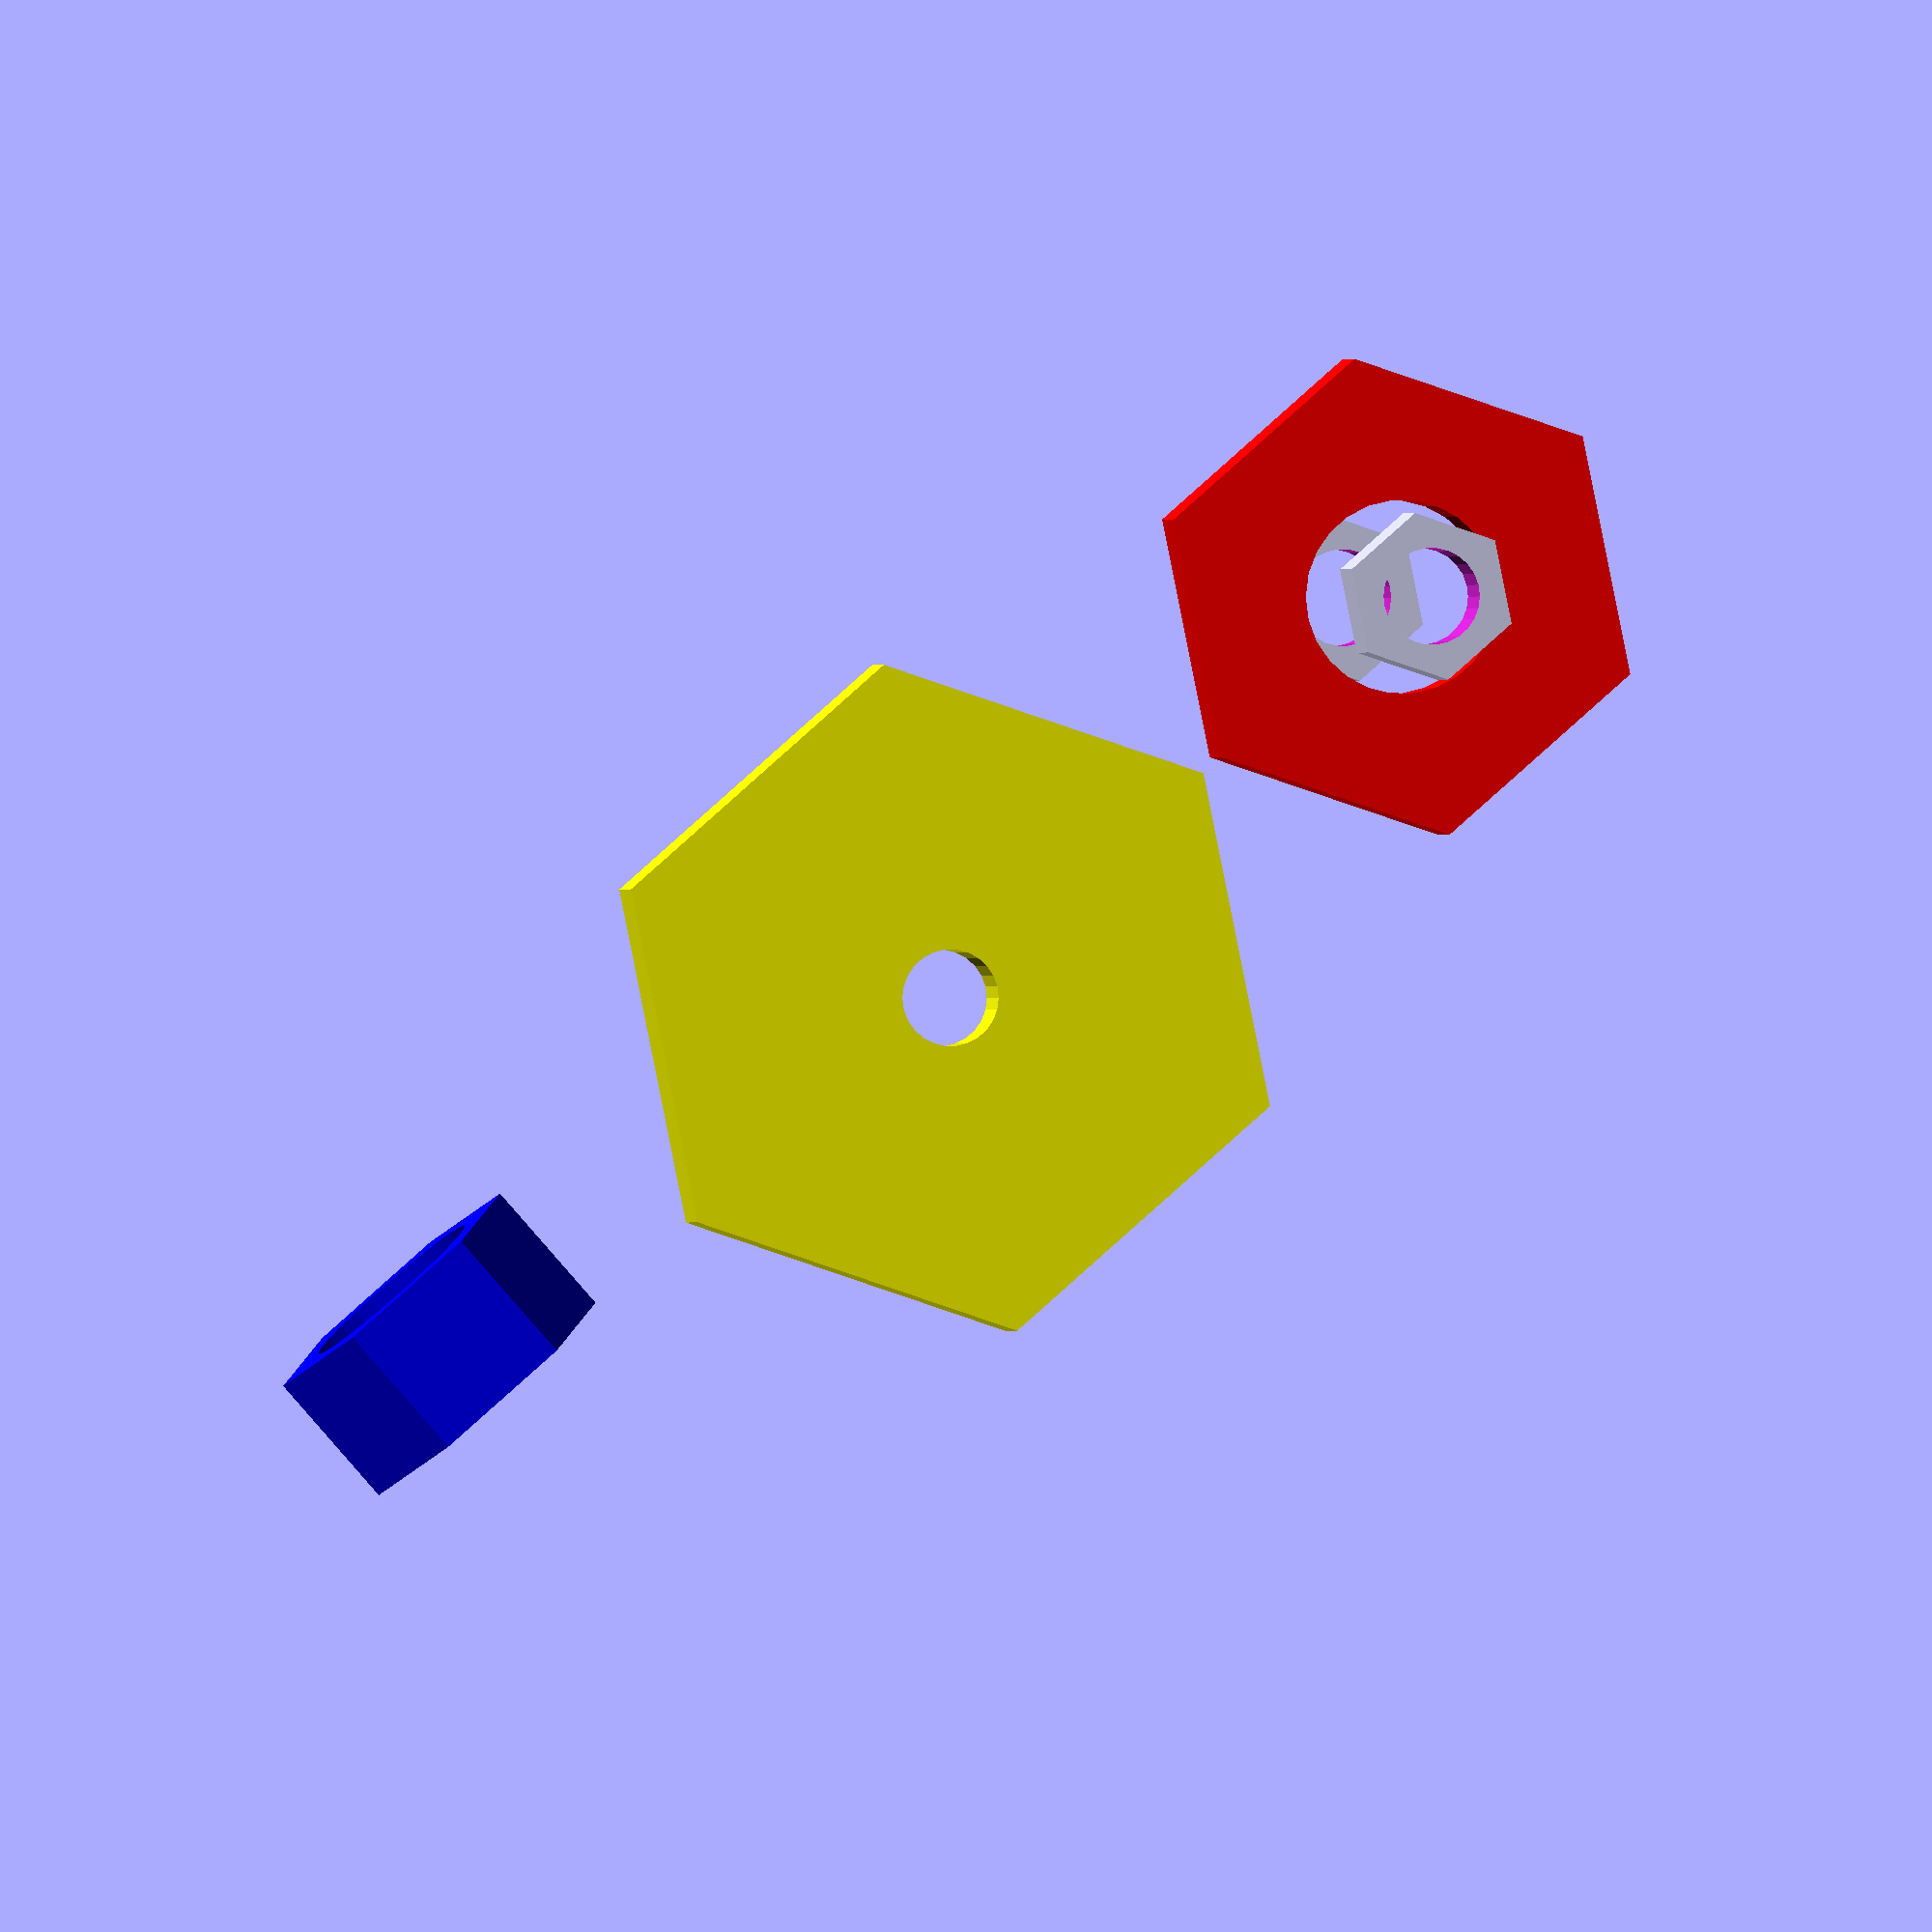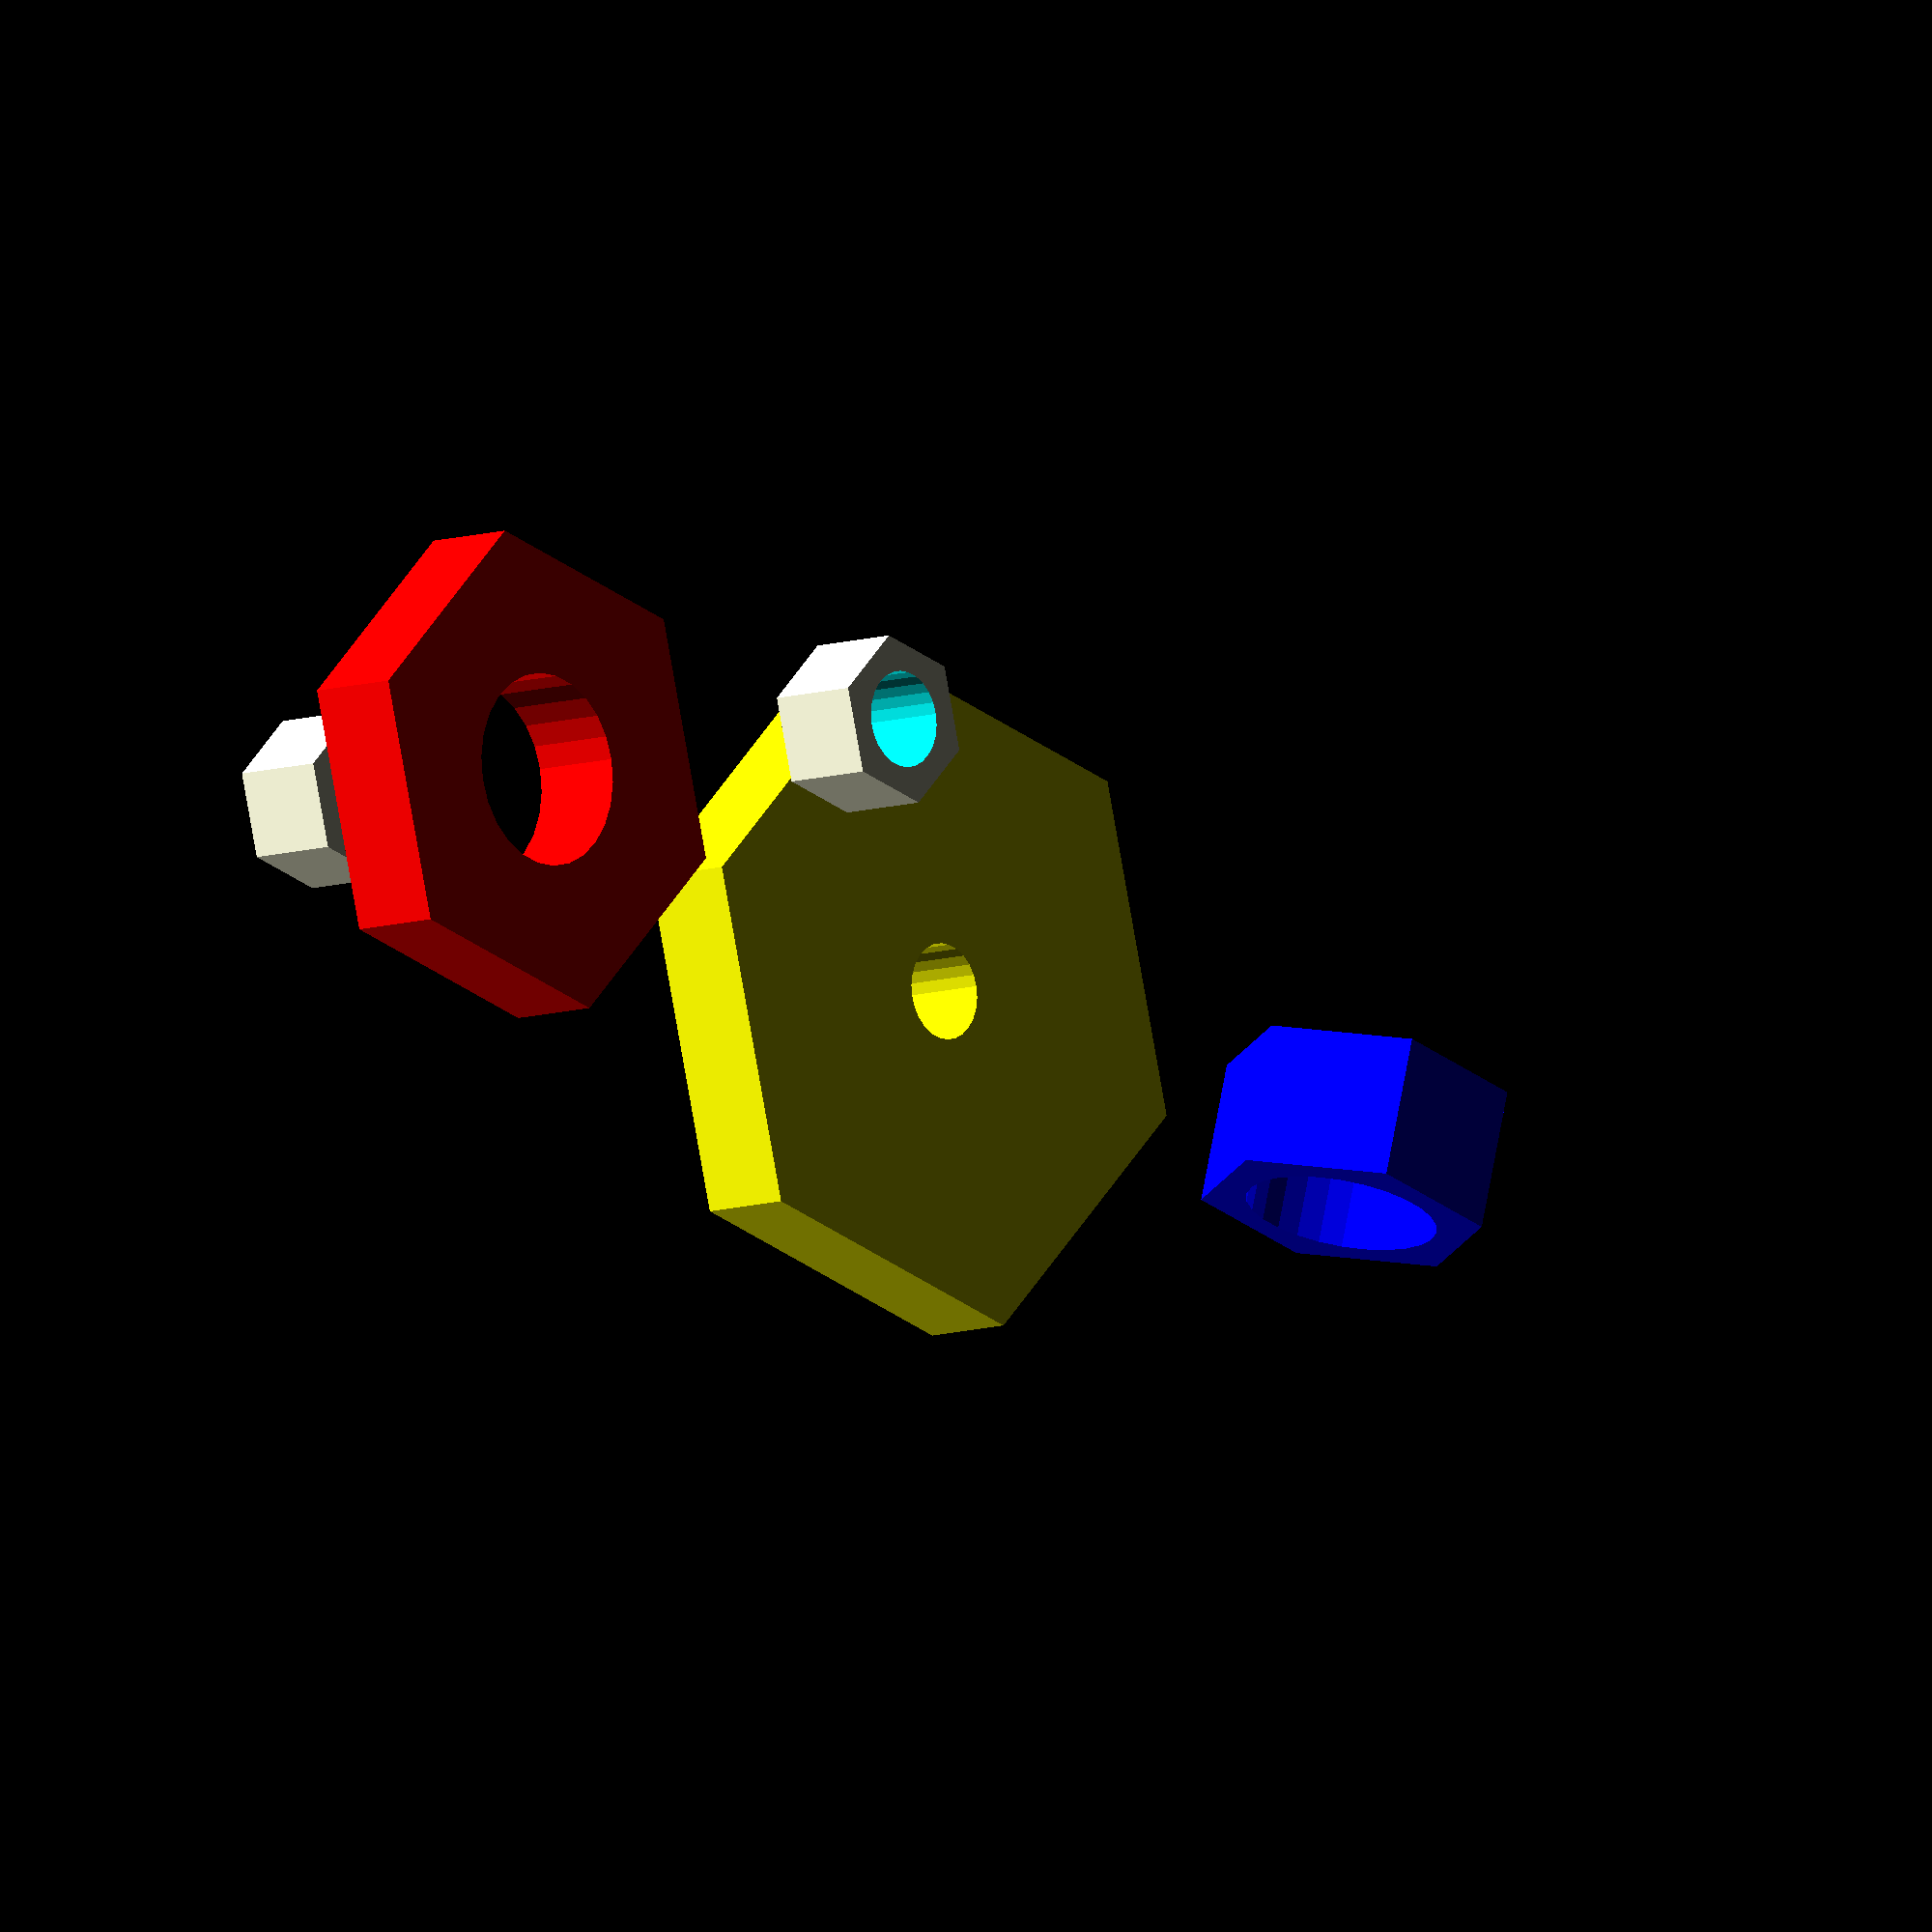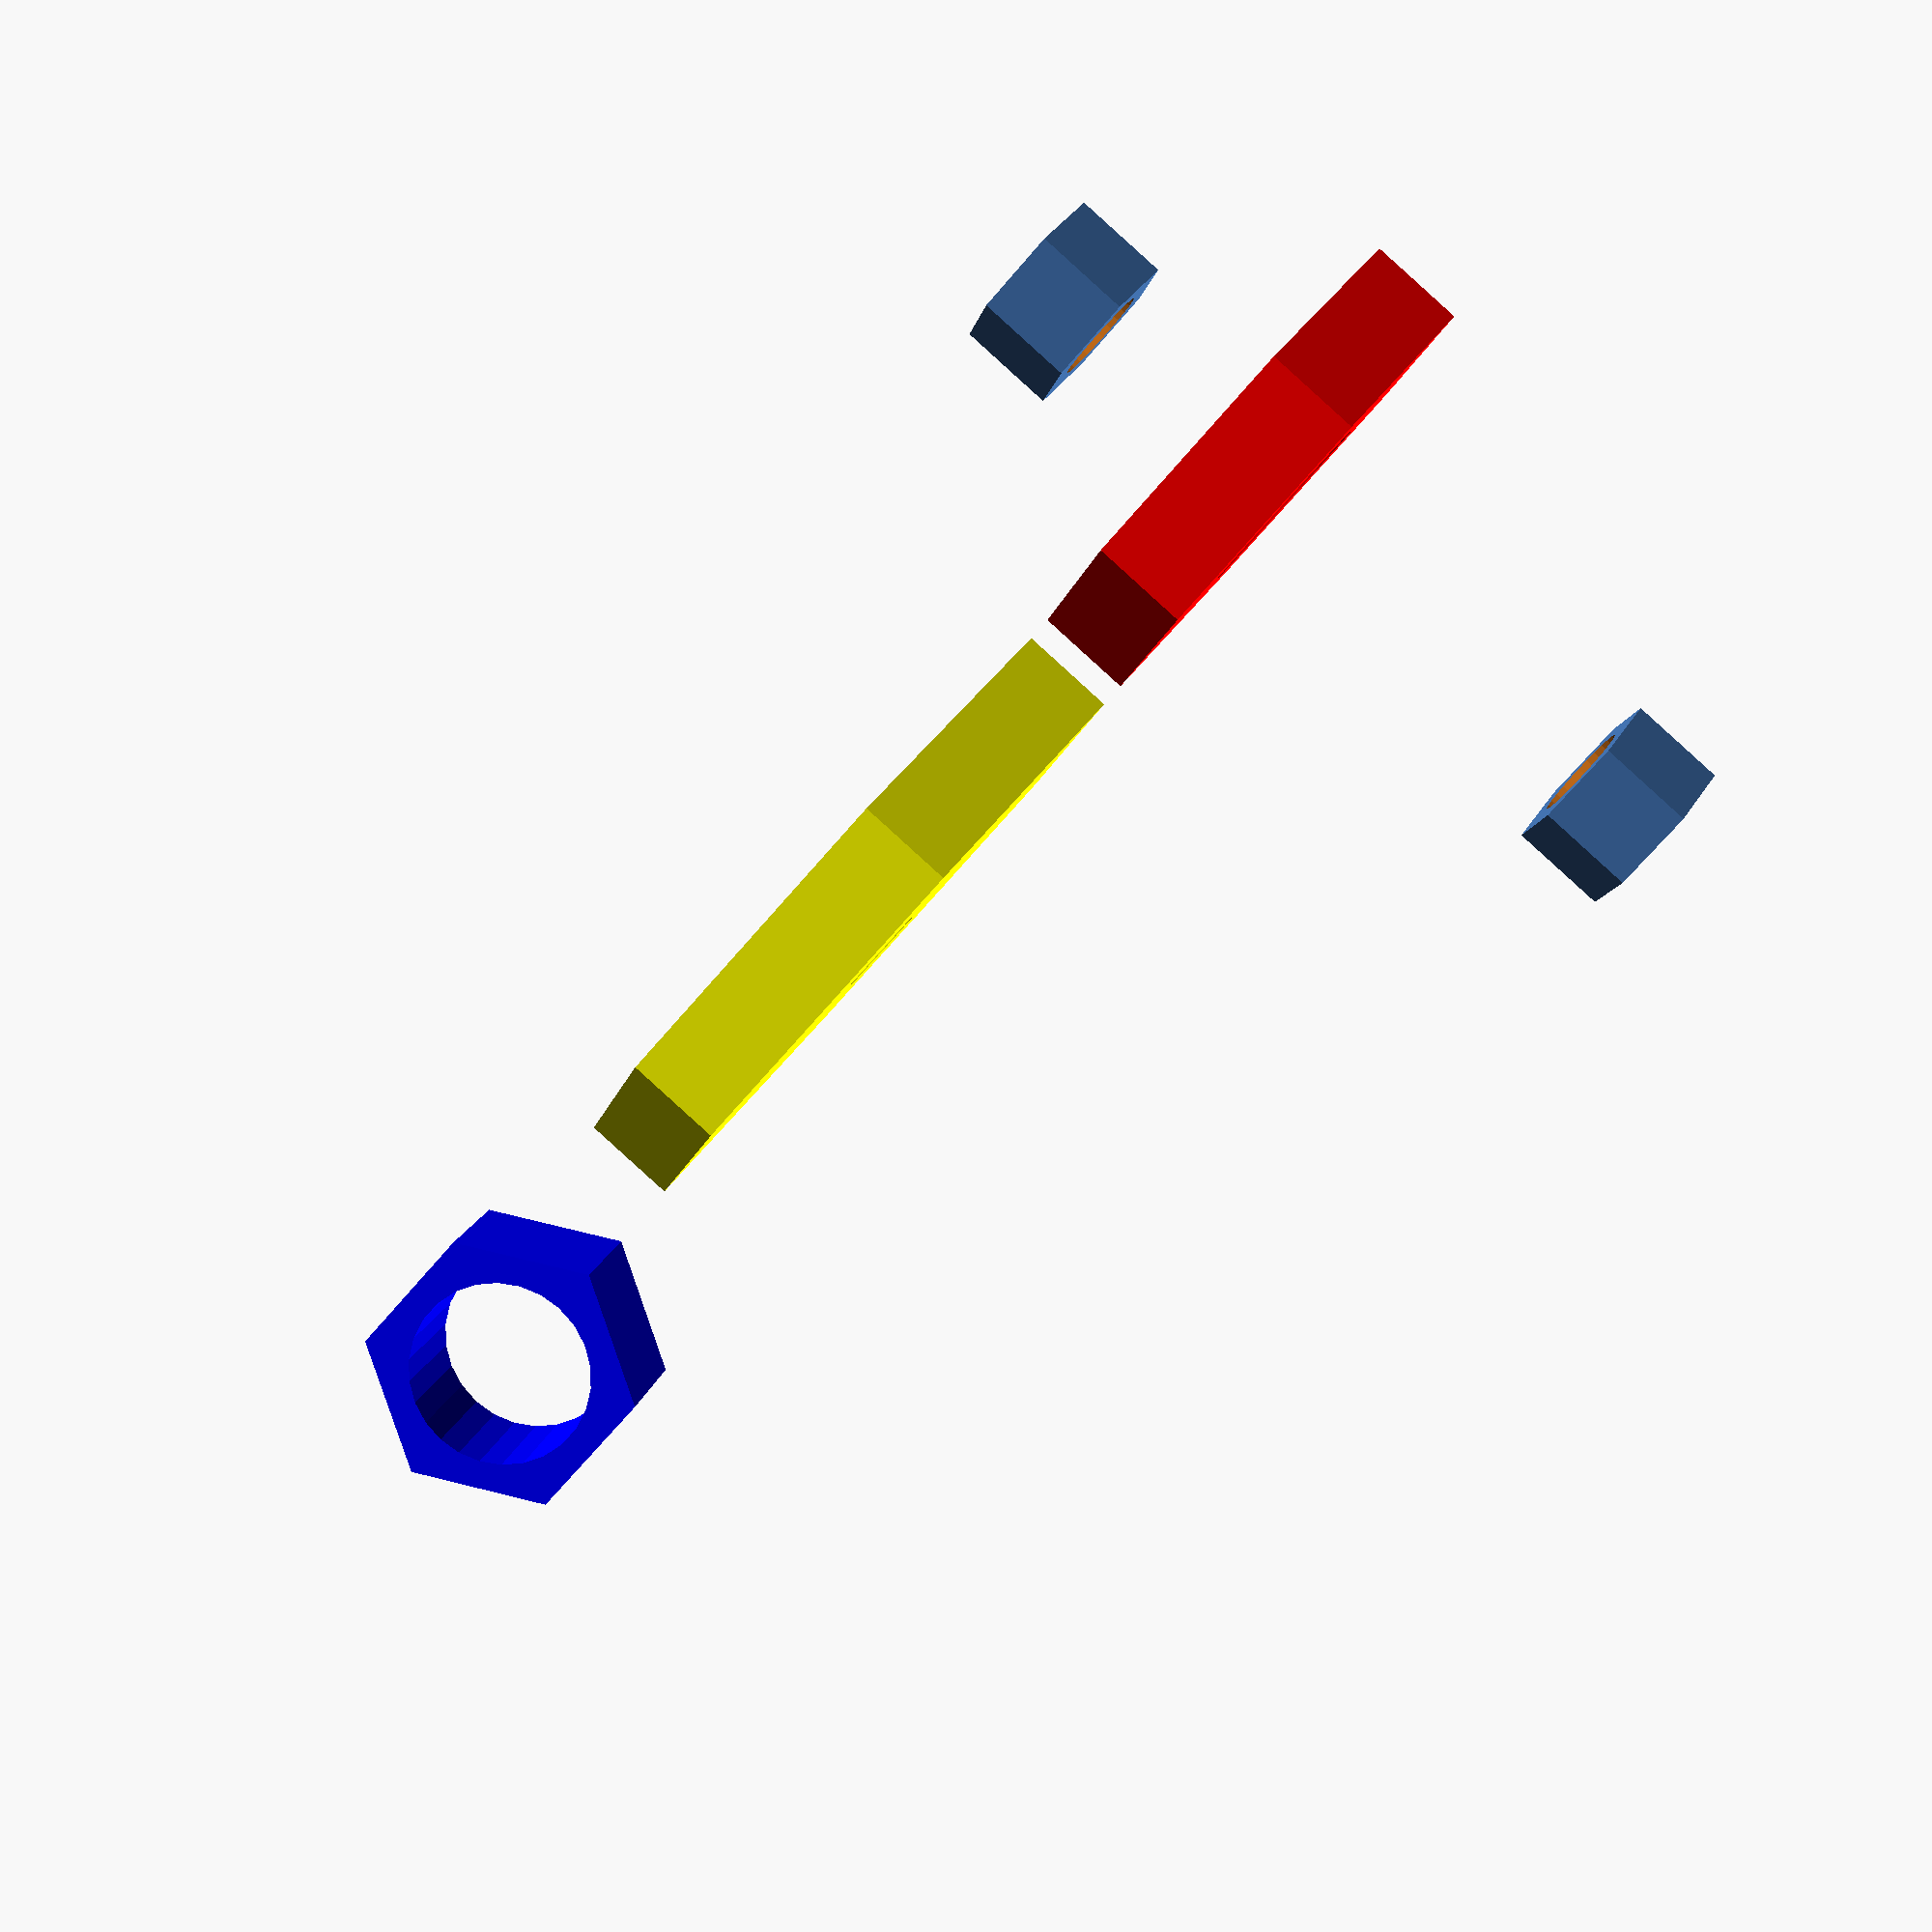
<openscad>
module piulita(raza_exterior, raza_interior, grosime)
{
    difference(){
        cylinder(h = grosime, r = raza_exterior, $fn = 6);
    
        translate ([0, 0, -1]) cylinder(h = grosime + 2, r = raza_interior, $fn = 26);
    }
}

module piulita_M4()
{
    piulita(3.5, 2, 4);
}
color ("red") piulita(10, 4, 4);
color ("yellow") translate ([25, 0, 0]) piulita(14, 2, 4);

color("blue") translate ([50, 0, 0]) rotate([90, 0, 0]) piulita(6, 4, 6);
translate([0, 0, 10]) piulita_M4();
translate([0, 0, -20]) piulita_M4();

</openscad>
<views>
elev=180.1 azim=318.6 roll=187.0 proj=o view=wireframe
elev=8.8 azim=164.9 roll=132.7 proj=o view=wireframe
elev=89.5 azim=193.6 roll=47.8 proj=p view=wireframe
</views>
